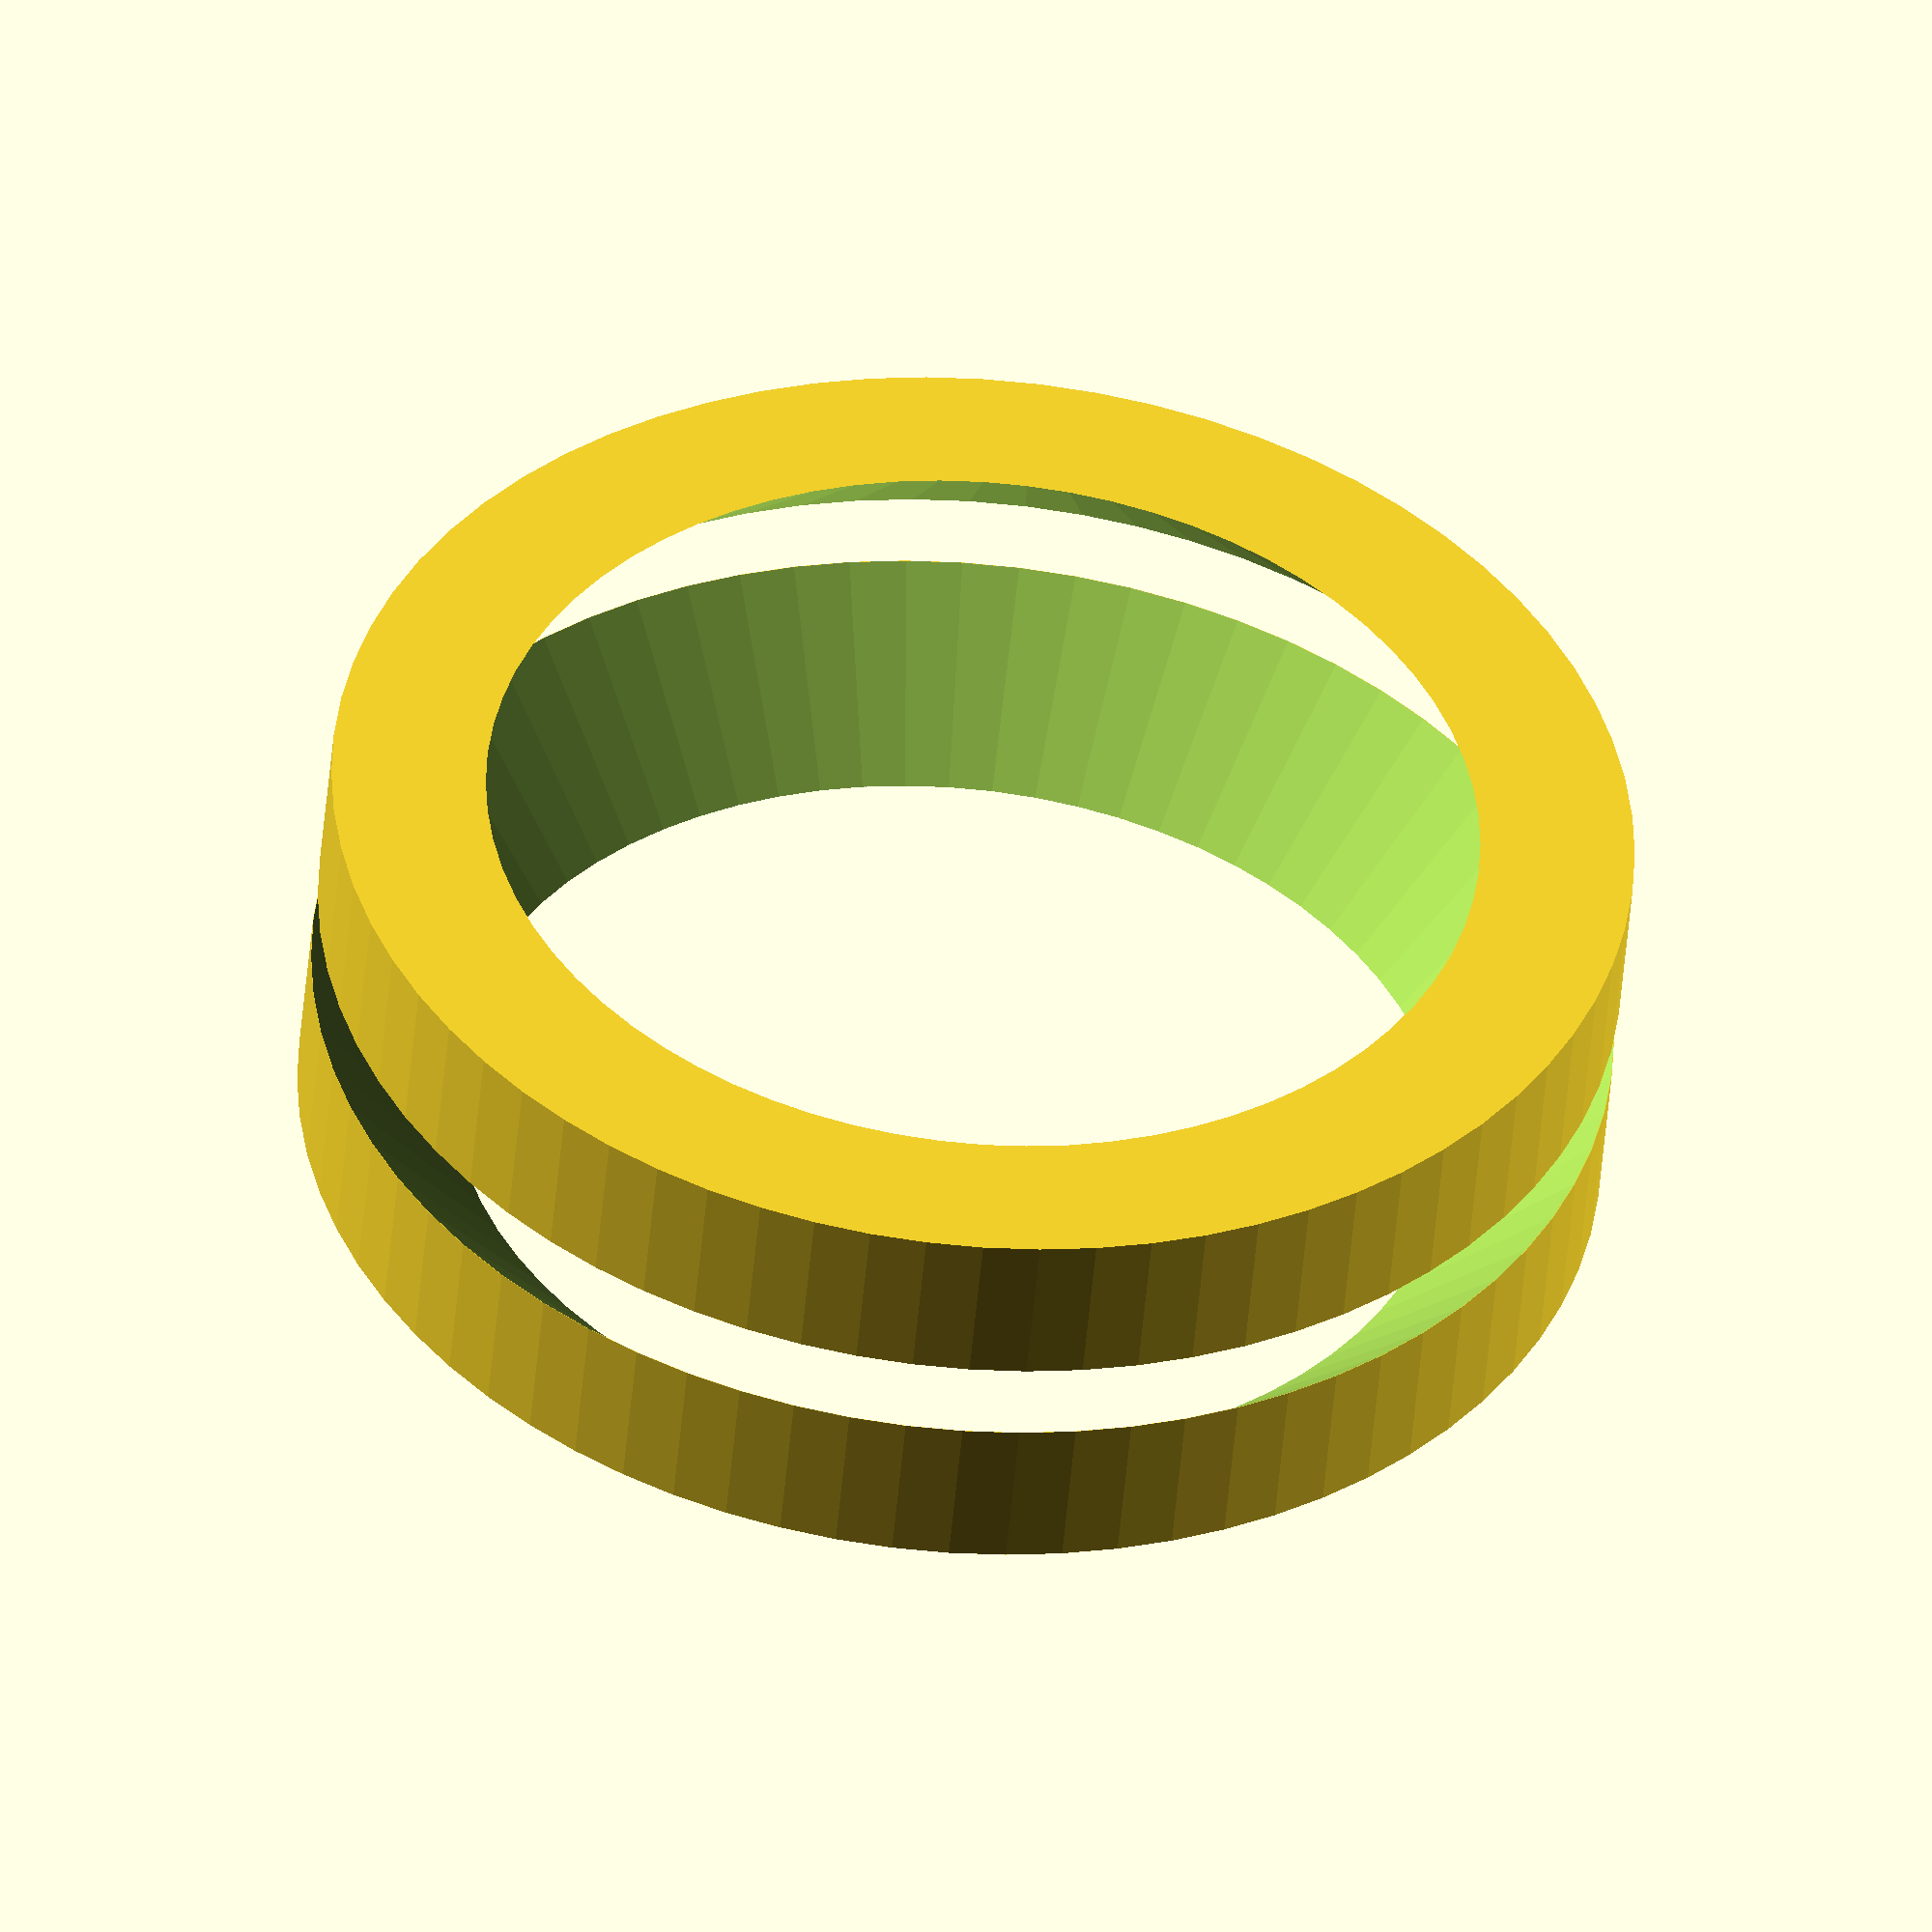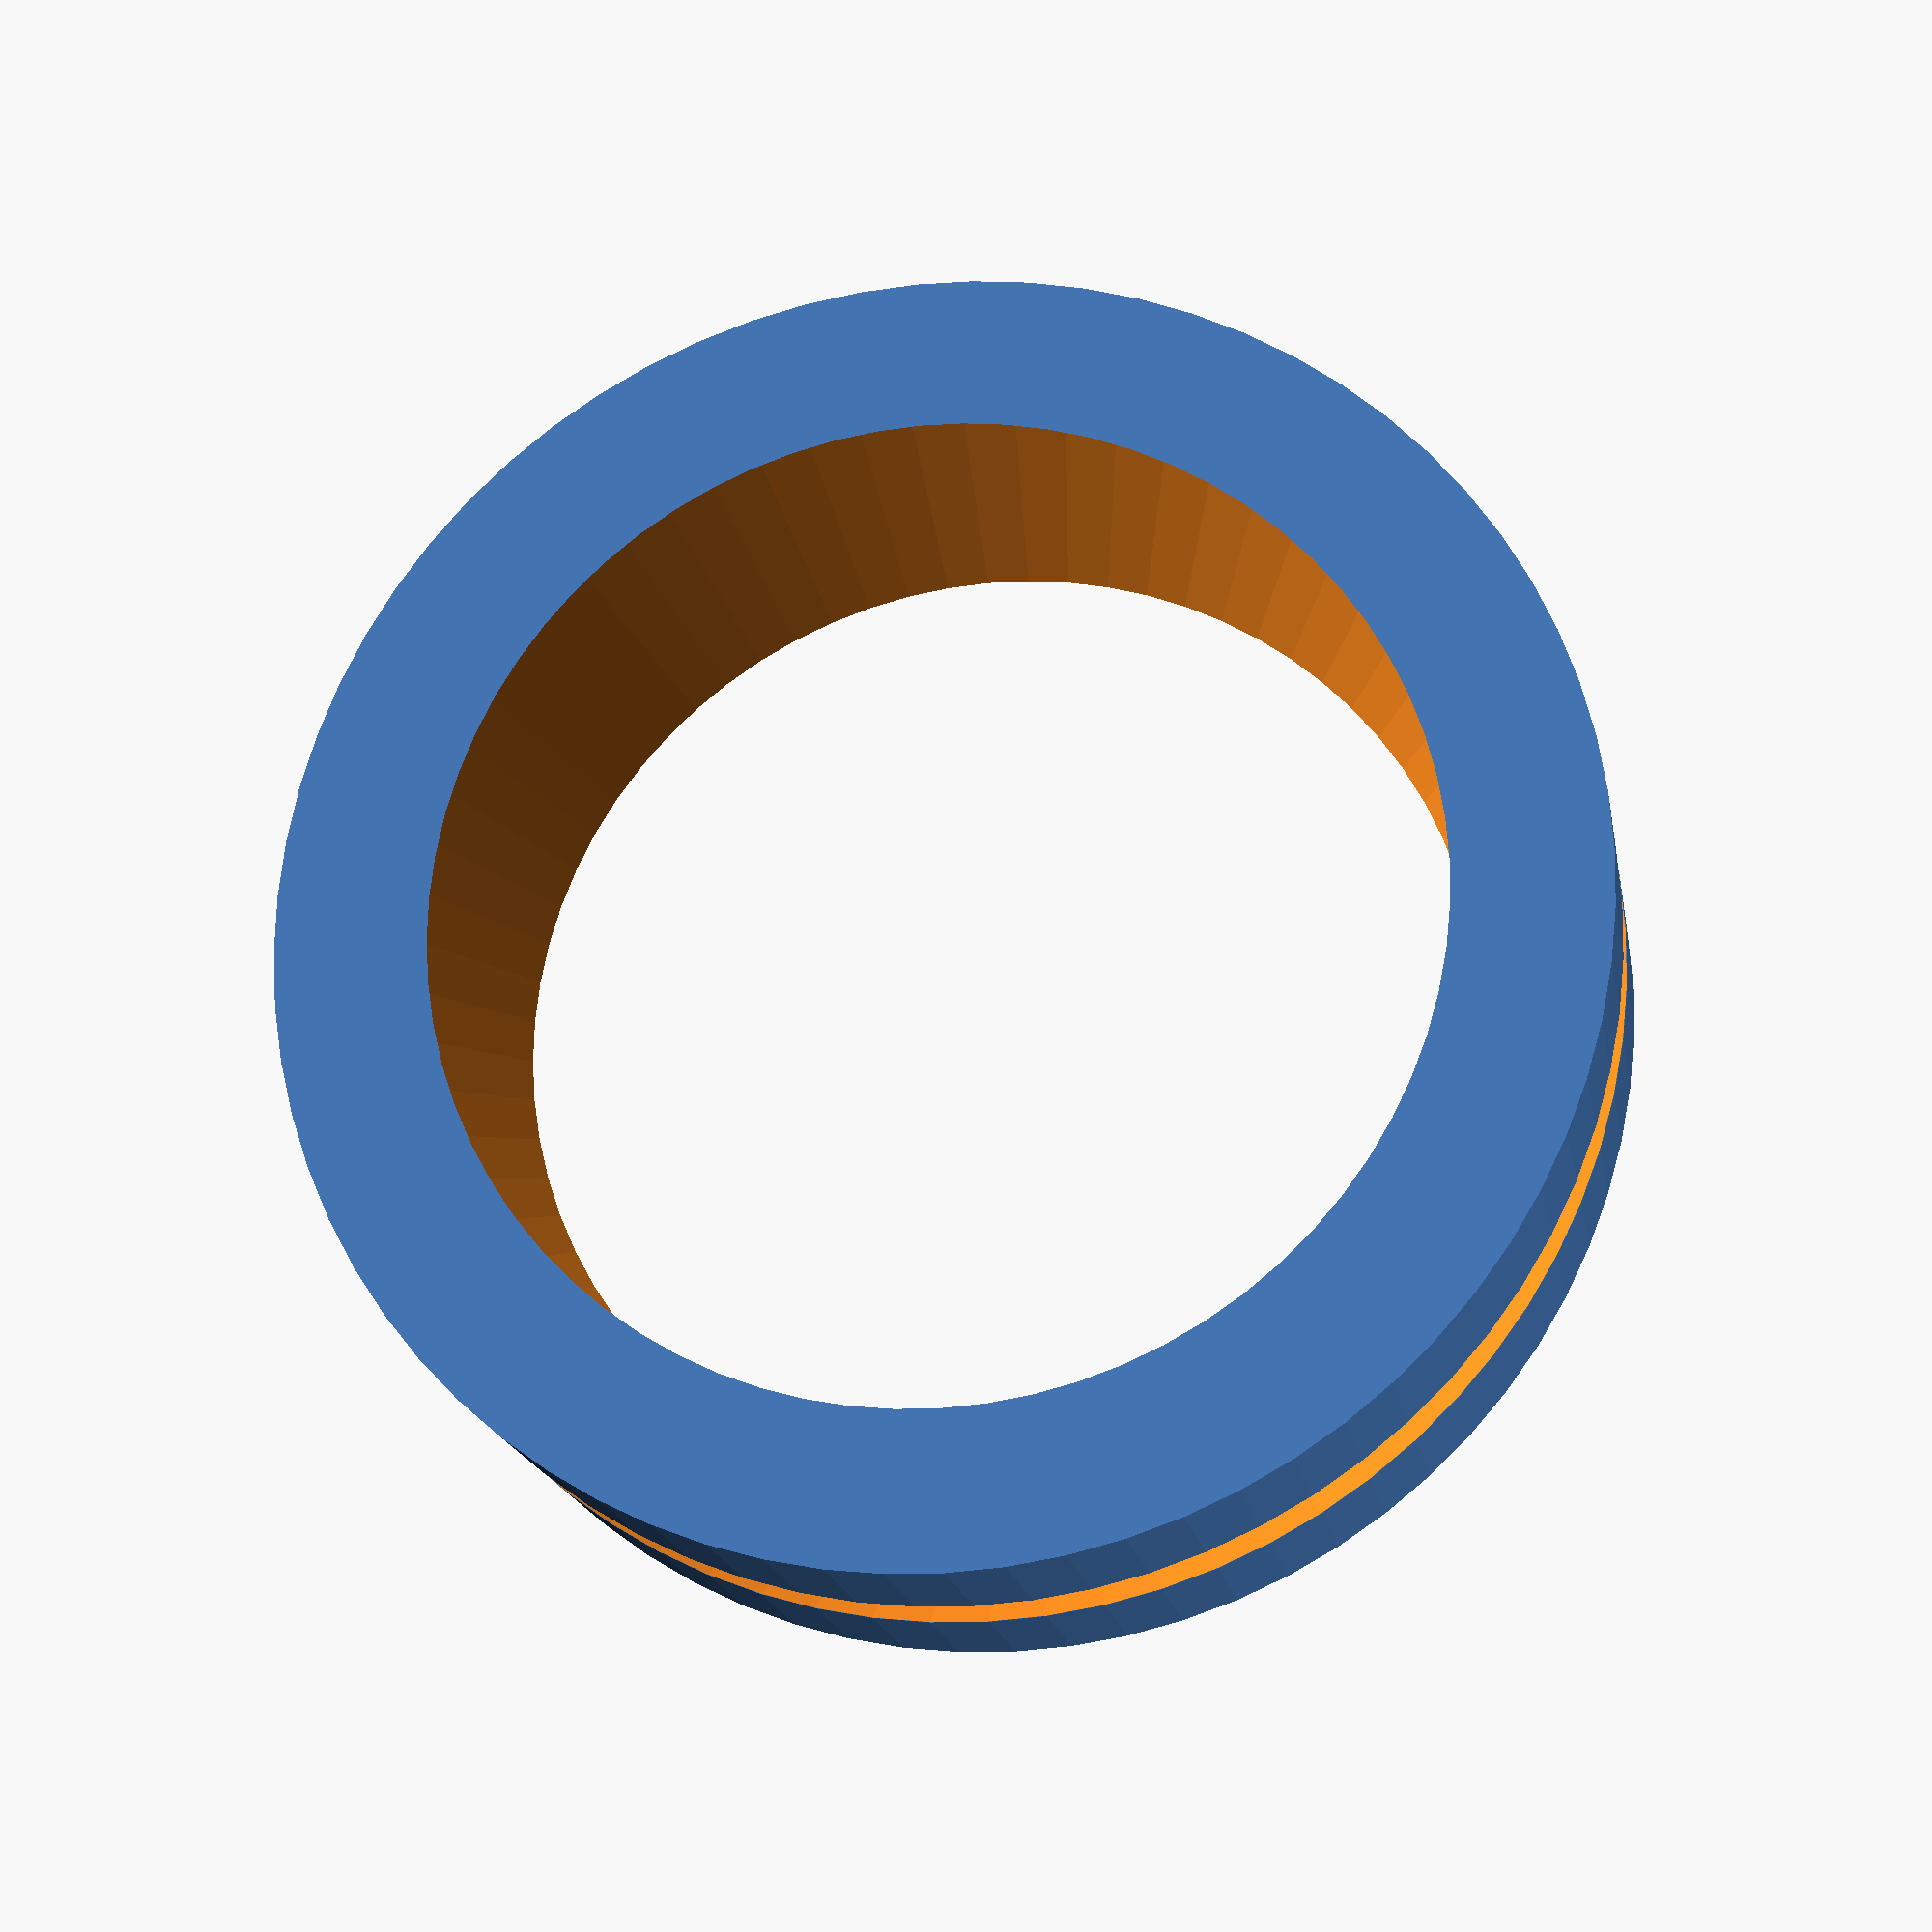
<openscad>
/* Derived by Carlosgs from:
 * http://www.thingiverse.com/thing:12789
 * An extruder gear set for the TechZone Huxley,
 *	featuring Herringbone teeth.
 * You will have to recalibrate your E_STEPS_PER_MM in
 *	your firmware (ratio changing from original techzone
 *	lasercut gears).
 * This use 2 modules from the MCAD library that you can
 *	get from https://github.com/elmom/MCAD.
 * 
 * Part - the motor gear mount hub with set screw hole -
 *	derived from http://www.thingiverse.com/thing:3104
 *	(thanks GilesBathgate) which is under GPL CC license.
 *
 * Copyright (C) 2011	Guy 'DeuxVis' P.
 *
 * This program is free software; you can redistribute it and/or
 * modify it under the terms of the GNU General Public License
 * as published by the Free Software Foundation; either version 2
 * of the License, or (at your option) any later version.
 * 
 * This program is distributed in the hope that it will be useful,
 * but WITHOUT ANY WARRANTY; without even the implied warranty of
 * MERCHANTABILITY or FITNESS FOR A PARTICULAR PURPOSE.	See the
 * GNU General Public License for more details.

 * You should have received a copy of the GNU General Public License
 * along with this program; if not, write to the Free Software
 * Foundation, Inc., 51 Franklin Street, Fifth Floor, Boston, MA	02110-1301, USA.
 * -- 
 *		 DeuxVis - device@ymail.com */

include <MCAD/involute_gears.scad>

M8_nut_diameter = 15.3;
nut_separation = 5;

SmallGear_N_Teeth = 15;
M8_rod_diam = 8.4;

// Increase the resolution of default shapes
$fa = 5; // Minimum angle for fragments [degrees]
$fs = 0.5; // Minimum fragment size [mm]

/* Herringbone gear module, adapted from MCAD/involute_gears */
module herringbone_gear( teeth=12, circles=0, shaft=5 ) {
	twist=0;//100;
	height=10;
	pressure_angle=30;

	diam = teeth*2;
	
	truncation_length = 2.8;
	truncation_height = height/2.5;

	module myGear() {
		difference() {
			gear(
				number_of_teeth=teeth,
				circular_pitch=320,
				pressure_angle=pressure_angle,
				clearance = 0.2,
				gear_thickness = height/2,
				rim_thickness = height/2,
				rim_width = 1,
				hub_thickness = height/2,
				hub_diameter=1,
				bore_diameter=shaft,
				circles=circles,
				twist=twist/teeth
			);
			mirror([0,0,1]) translate([0,0,-height/2-0.01]) {
				difference() {
					cylinder(r=diam/2+1, h=truncation_height);
					translate([0,0,-0.01])
						cylinder(r1=diam/2-truncation_length, r2=diam/2+1, h=truncation_height+0.02);
				}
			}
		}
	}
	
	myGear();
	mirror( [0,0,1] )
		myGear();
}

module cyclone_rod_gear(with_extra_parts=false, exploded=false) {
// Extruder Gear
difference() {
	union() {
		//gear
		rotate([180,0,0]) herringbone_gear( teeth=SmallGear_N_Teeth, circles=0, shaft=M8_rod_diam);
	}

	translate( [0, 0, (nut_separation/2)] ) cylinder( r=M8_nut_diameter/2, h=7, $fn=6 );
}
}

cyclone_rod_gear();

</openscad>
<views>
elev=48.4 azim=335.0 roll=175.2 proj=o view=solid
elev=18.2 azim=231.3 roll=189.8 proj=p view=wireframe
</views>
